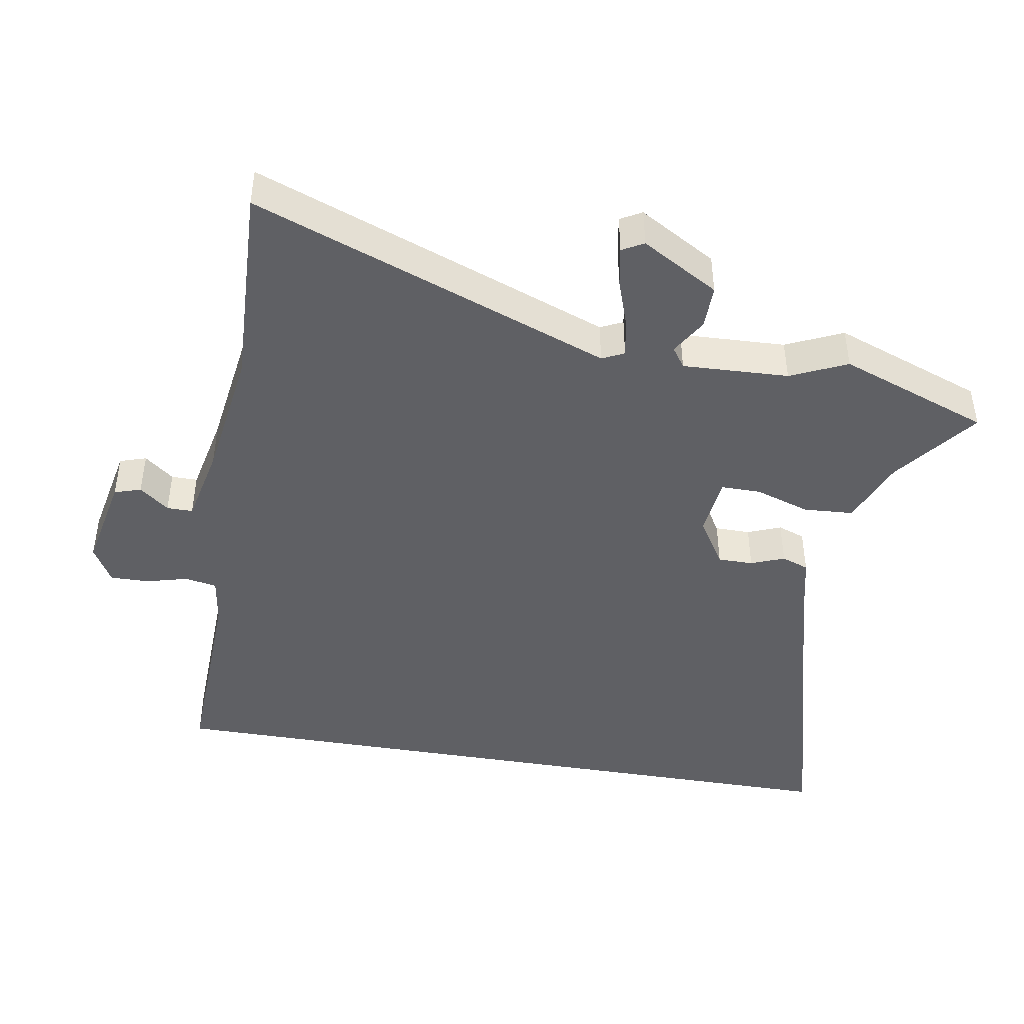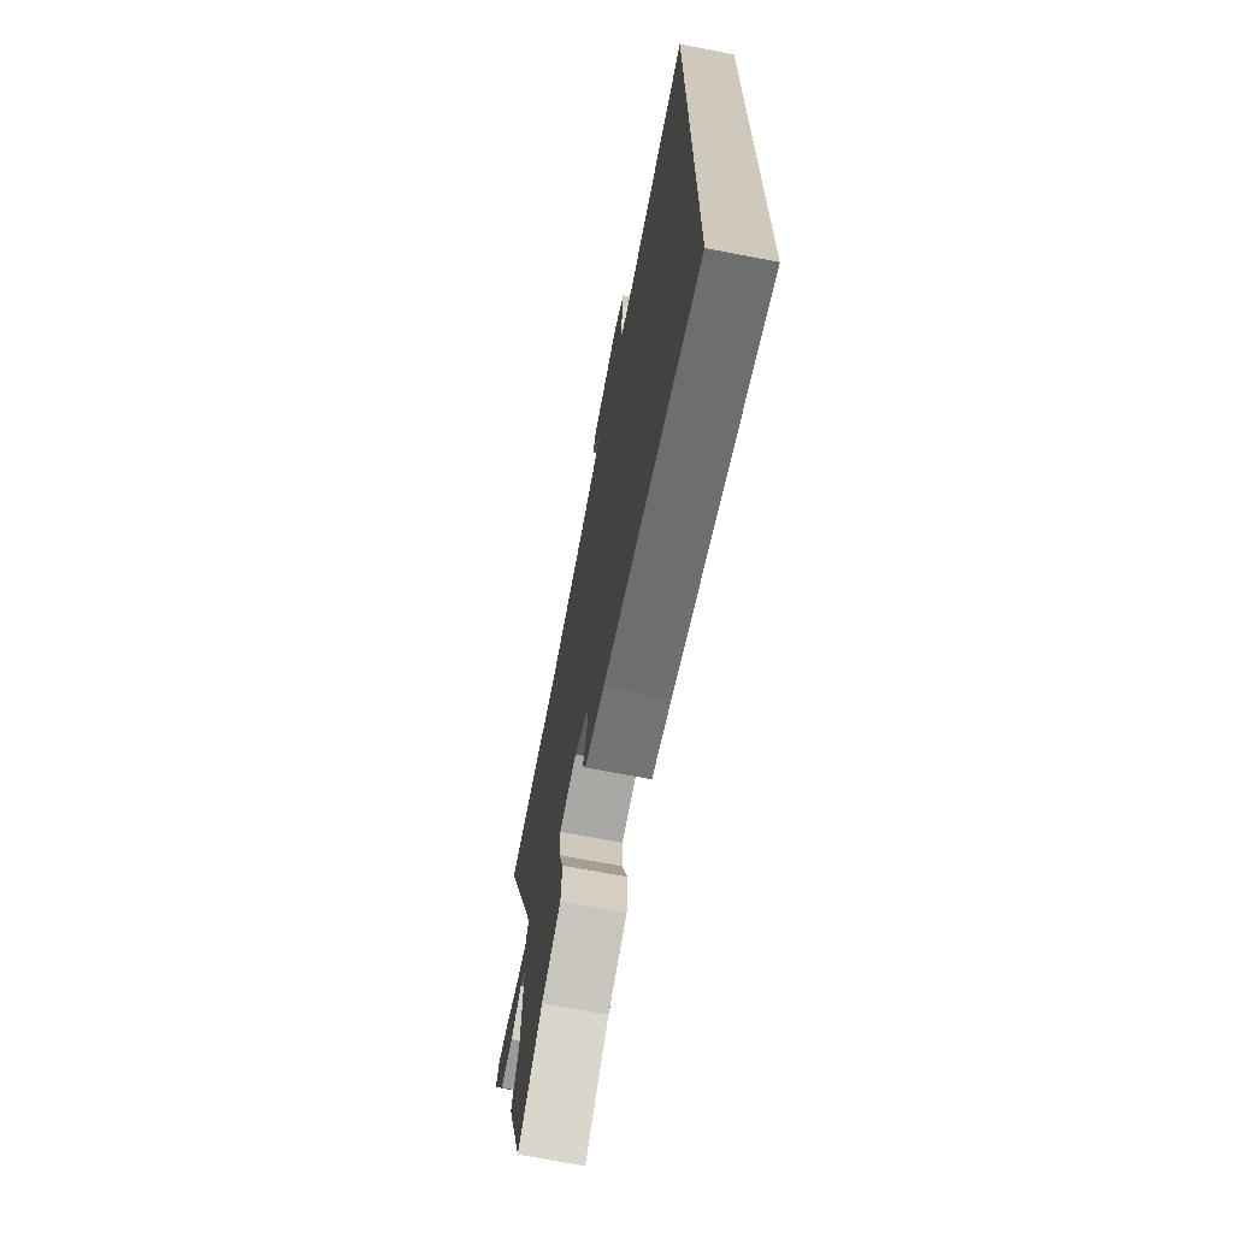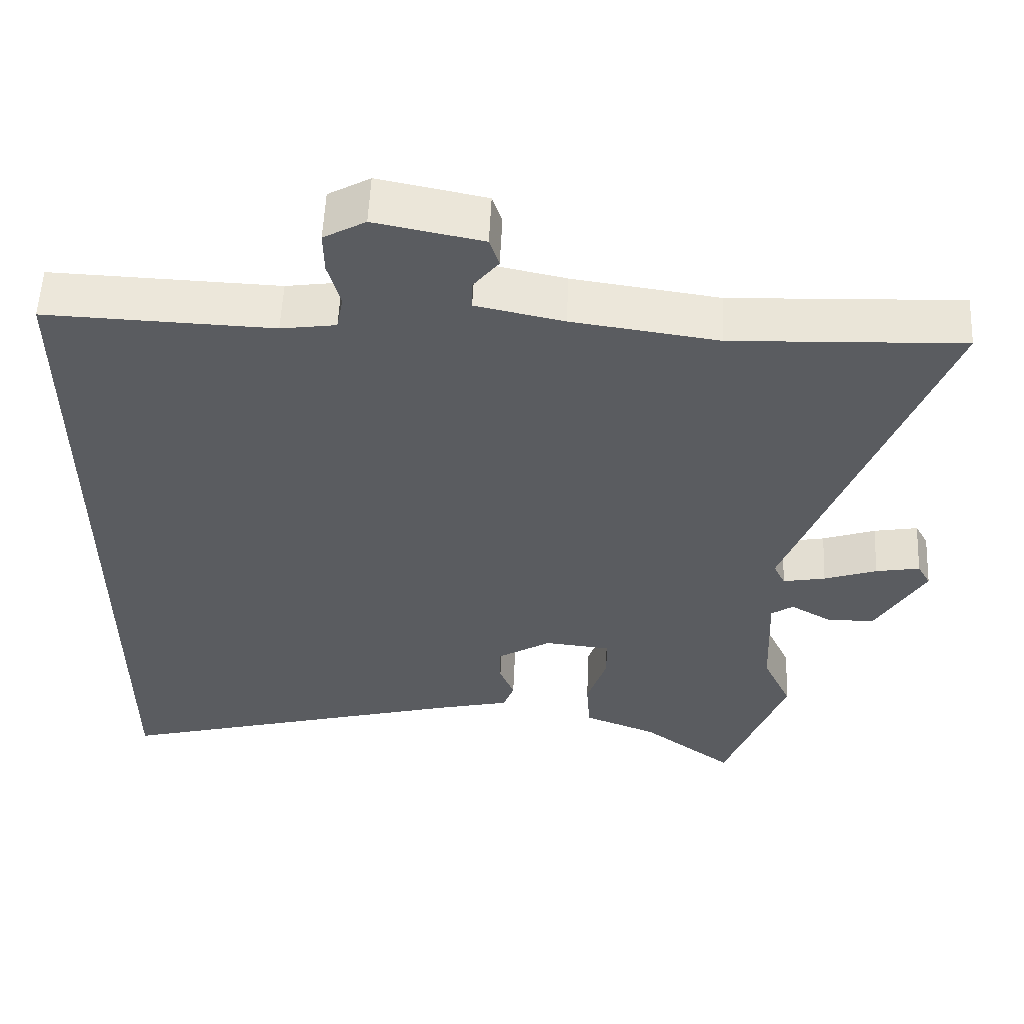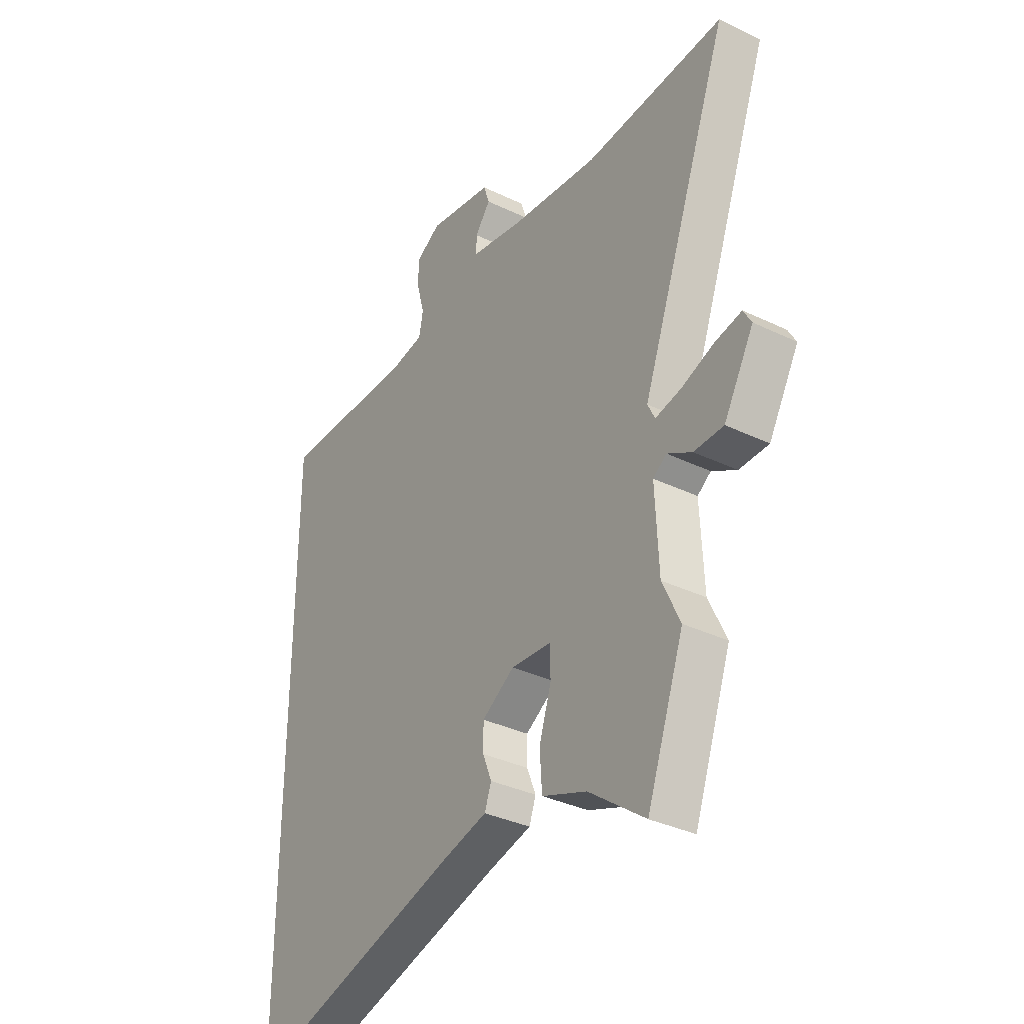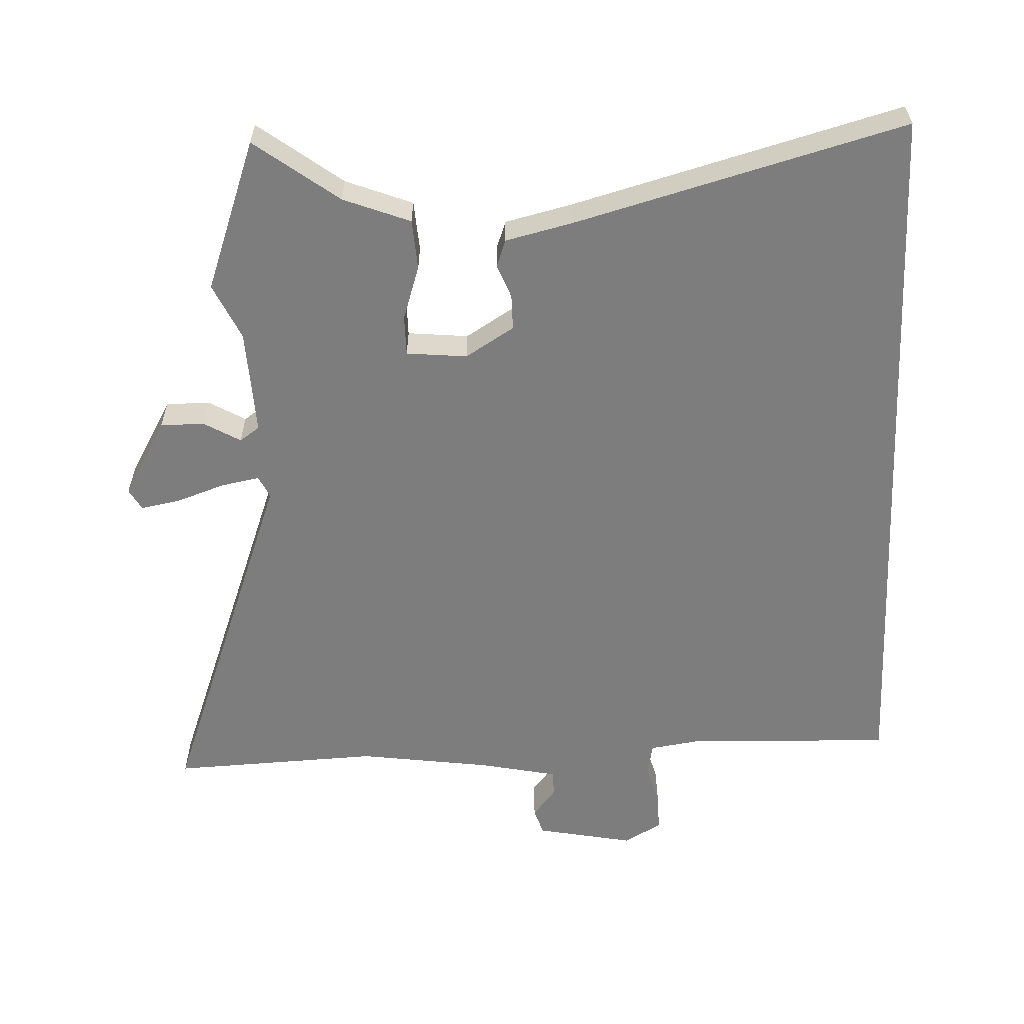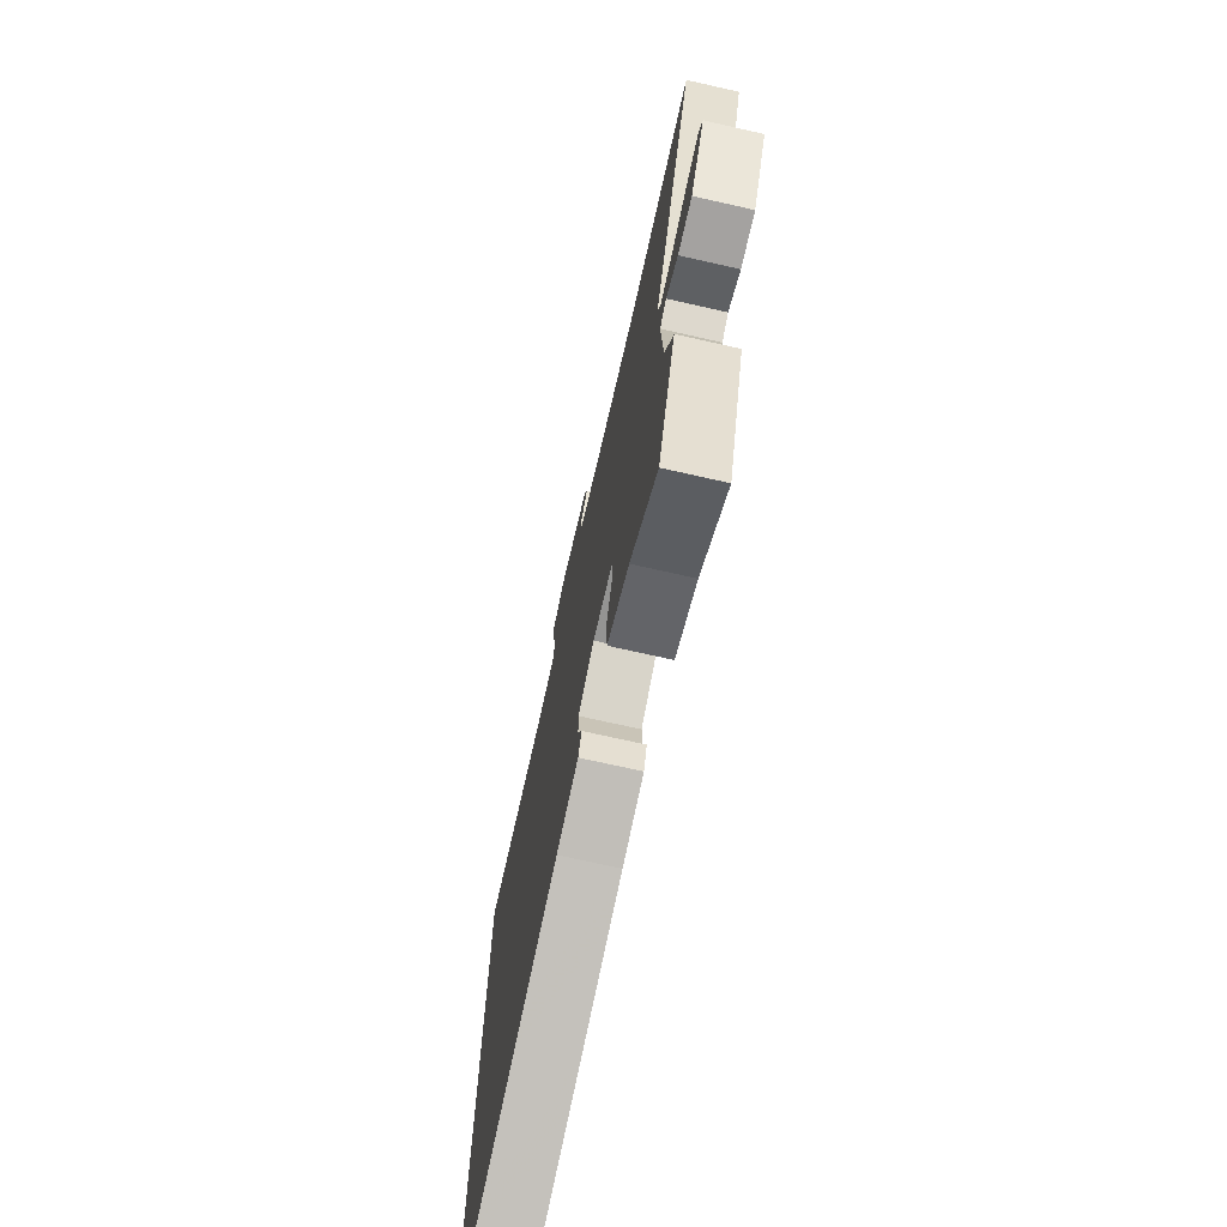
<metadata>
{"format":"obj","ext":"obj","renderer":"f3d","projection":"perspective","resolution":1024,"background":"white","views":[{"elev":-43.9,"azim":80.2,"up":"+Y"},{"elev":-69.4,"azim":-100.9,"up":"+Z"},{"elev":55.8,"azim":2.6,"up":"+Z"},{"elev":-35.1,"azim":57.4,"up":"+Z"},{"elev":-59.1,"azim":-177.5,"up":"+Y"},{"elev":-72.7,"azim":77.3,"up":"+Z"}]}
</metadata>
<code>
v -0.5 0.07 -0.607
v -0.5 0.07 0.499
v -0.19 0.07 0.488
v -0.115 0.07 0.499
v -0.106 0.07 0.547
v -0.123 0.07 0.61
v -0.124 0.07 0.668
v -0.067 0.07 0.7
v 0.079 0.07 0.671
v 0.092 0.07 0.631
v 0.057 0.07 0.587
v 0.057 0.07 0.548
v 0.176 0.07 0.523
v 0.375 0.07 0.495
v 0.688 0.07 0.508
v 0.487 0.07 -0.028
v 0.503 0.07 -0.061
v 0.561 0.07 -0.05
v 0.633 0.07 -0.025
v 0.693 0.07 -0.014
v 0.711 0.07 -0.046
v 0.644 0.07 -0.162
v 0.578 0.07 -0.162
v 0.523 0.07 -0.13
v 0.493 0.07 -0.151
v 0.5 0.07 -0.31
v 0.539 0.07 -0.394
v 0.456 0.07 -0.62
v 0.331 0.07 -0.526
v 0.231 0.07 -0.487
v 0.226 0.07 -0.412
v 0.253 0.07 -0.33
v 0.253 0.07 -0.27
v 0.162 0.07 -0.261
v 0.089 0.07 -0.306
v 0.089 0.07 -0.359
v 0.109 0.07 -0.409
v 0.094 0.07 -0.45
v -0.007 0.07 -0.474
v -0.5 0 -0.607
v -0.5 0 0.499
v -0.19 0 0.488
v -0.115 0 0.499
v -0.106 0 0.547
v -0.123 0 0.61
v -0.124 0 0.668
v -0.067 0 0.7
v 0.079 0 0.671
v 0.092 0 0.631
v 0.057 0 0.587
v 0.057 0 0.548
v 0.176 0 0.523
v 0.375 0 0.495
v 0.688 0 0.508
v 0.487 0 -0.028
v 0.503 0 -0.061
v 0.561 0 -0.05
v 0.633 0 -0.025
v 0.693 0 -0.014
v 0.711 0 -0.046
v 0.644 0 -0.162
v 0.578 0 -0.162
v 0.523 0 -0.13
v 0.493 0 -0.151
v 0.5 0 -0.31
v 0.539 0 -0.394
v 0.456 0 -0.62
v 0.331 0 -0.526
v 0.231 0 -0.487
v 0.226 0 -0.412
v 0.253 0 -0.33
v 0.253 0 -0.27
v 0.162 0 -0.261
v 0.089 0 -0.306
v 0.089 0 -0.359
v 0.109 0 -0.409
v 0.094 0 -0.45
v -0.007 0 -0.474
f 36 37 38 39
f 1 2 3
f 39 1 3
f 36 39 3
f 35 36 3
f 34 35 3 4
f 33 34 4 5
f 29 30 31 32
f 29 32 33
f 28 29 33
f 27 28 33
f 26 27 33
f 6 7 8
f 5 6 8
f 33 5 8
f 26 33 8
f 25 26 8
f 22 23 24
f 21 22 24
f 20 21 24
f 19 20 24
f 18 19 24
f 17 18 24 25
f 16 17 25 8
f 14 15 16
f 13 14 16
f 12 13 16
f 8 9 10 11
f 8 11 12
f 8 12 16
f 78 77 76 75
f 42 41 40
f 42 40 78
f 42 78 75
f 42 75 74
f 43 42 74 73
f 44 43 73 72
f 71 70 69 68
f 72 71 68
f 72 68 67
f 72 67 66
f 72 66 65
f 47 46 45
f 47 45 44
f 47 44 72
f 47 72 65
f 47 65 64
f 63 62 61
f 63 61 60
f 63 60 59
f 63 59 58
f 63 58 57
f 64 63 57 56
f 47 64 56 55
f 55 54 53
f 55 53 52
f 55 52 51
f 50 49 48 47
f 51 50 47
f 55 51 47
f 1 40 41 2
f 2 41 42 3
f 3 42 43 4
f 4 43 44 5
f 5 44 45 6
f 6 45 46 7
f 7 46 47 8
f 8 47 48 9
f 9 48 49 10
f 10 49 50 11
f 11 50 51 12
f 12 51 52 13
f 13 52 53 14
f 14 53 54 15
f 15 54 55 16
f 16 55 56 17
f 17 56 57 18
f 18 57 58 19
f 19 58 59 20
f 20 59 60 21
f 21 60 61 22
f 22 61 62 23
f 23 62 63 24
f 24 63 64 25
f 25 64 65 26
f 26 65 66 27
f 27 66 67 28
f 28 67 68 29
f 29 68 69 30
f 30 69 70 31
f 31 70 71 32
f 32 71 72 33
f 33 72 73 34
f 34 73 74 35
f 35 74 75 36
f 36 75 76 37
f 37 76 77 38
f 38 77 78 39
f 39 78 40 1

</code>
